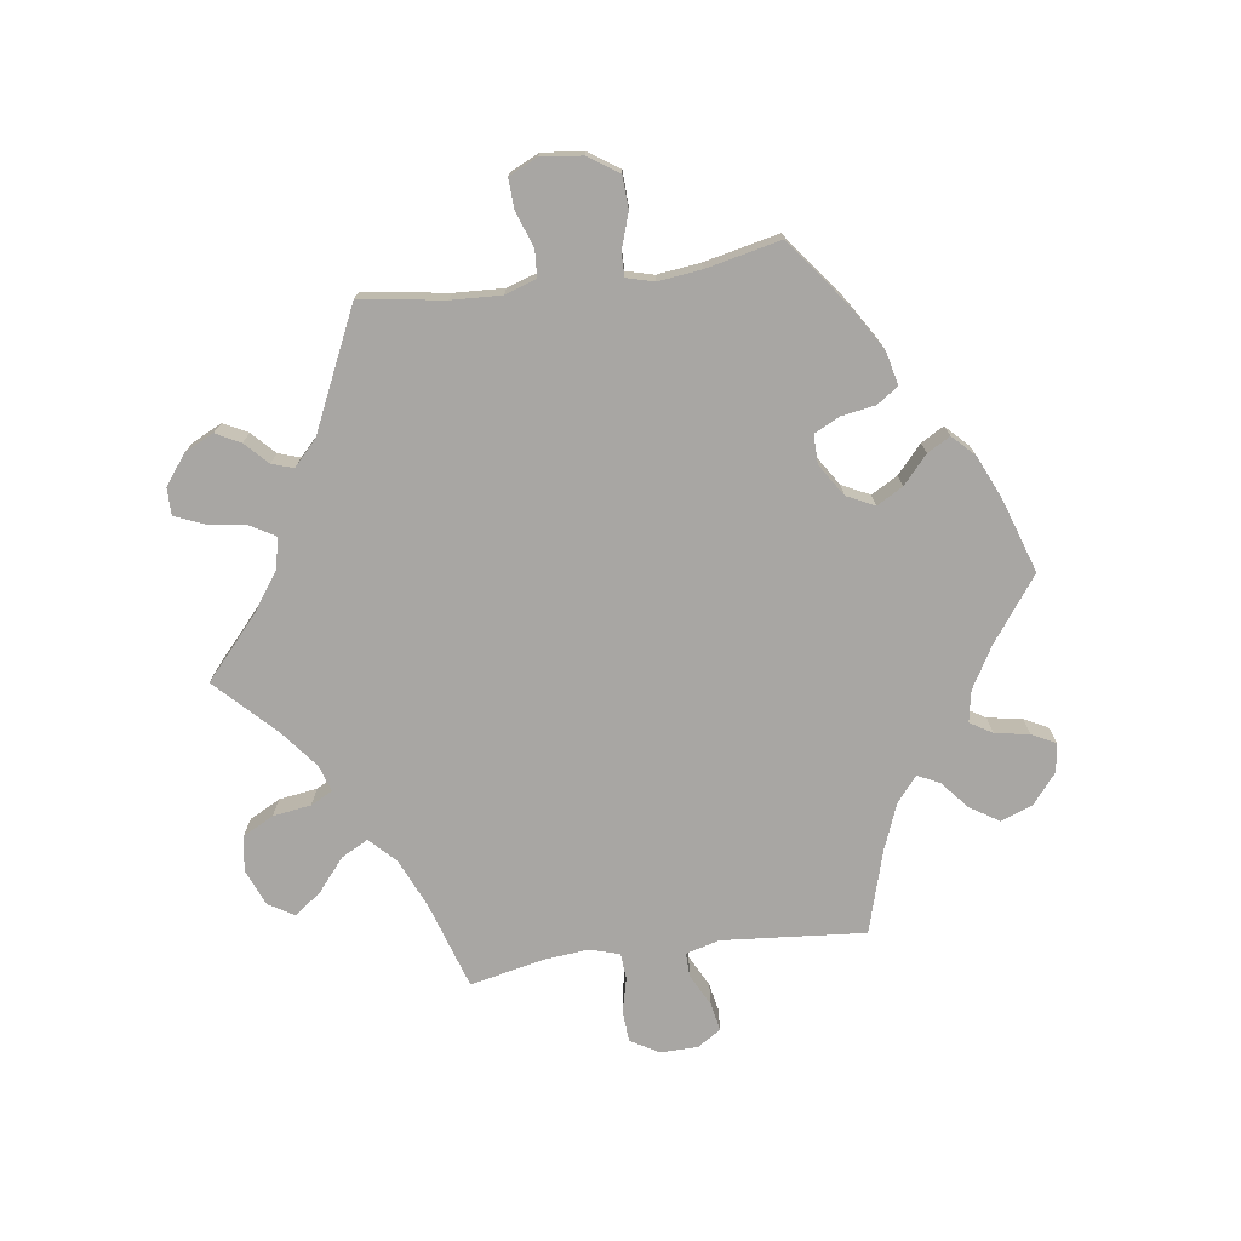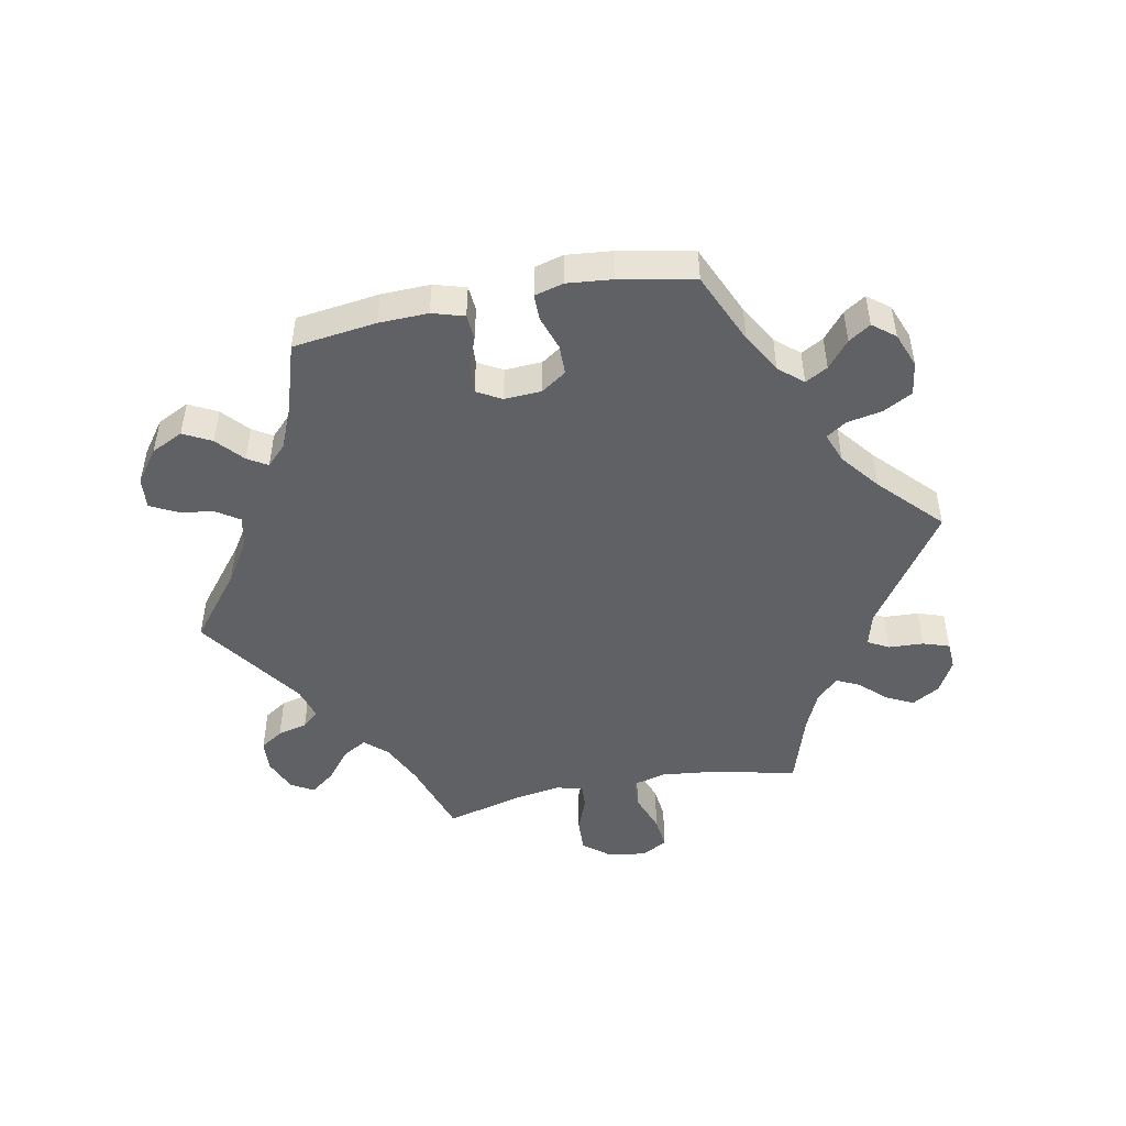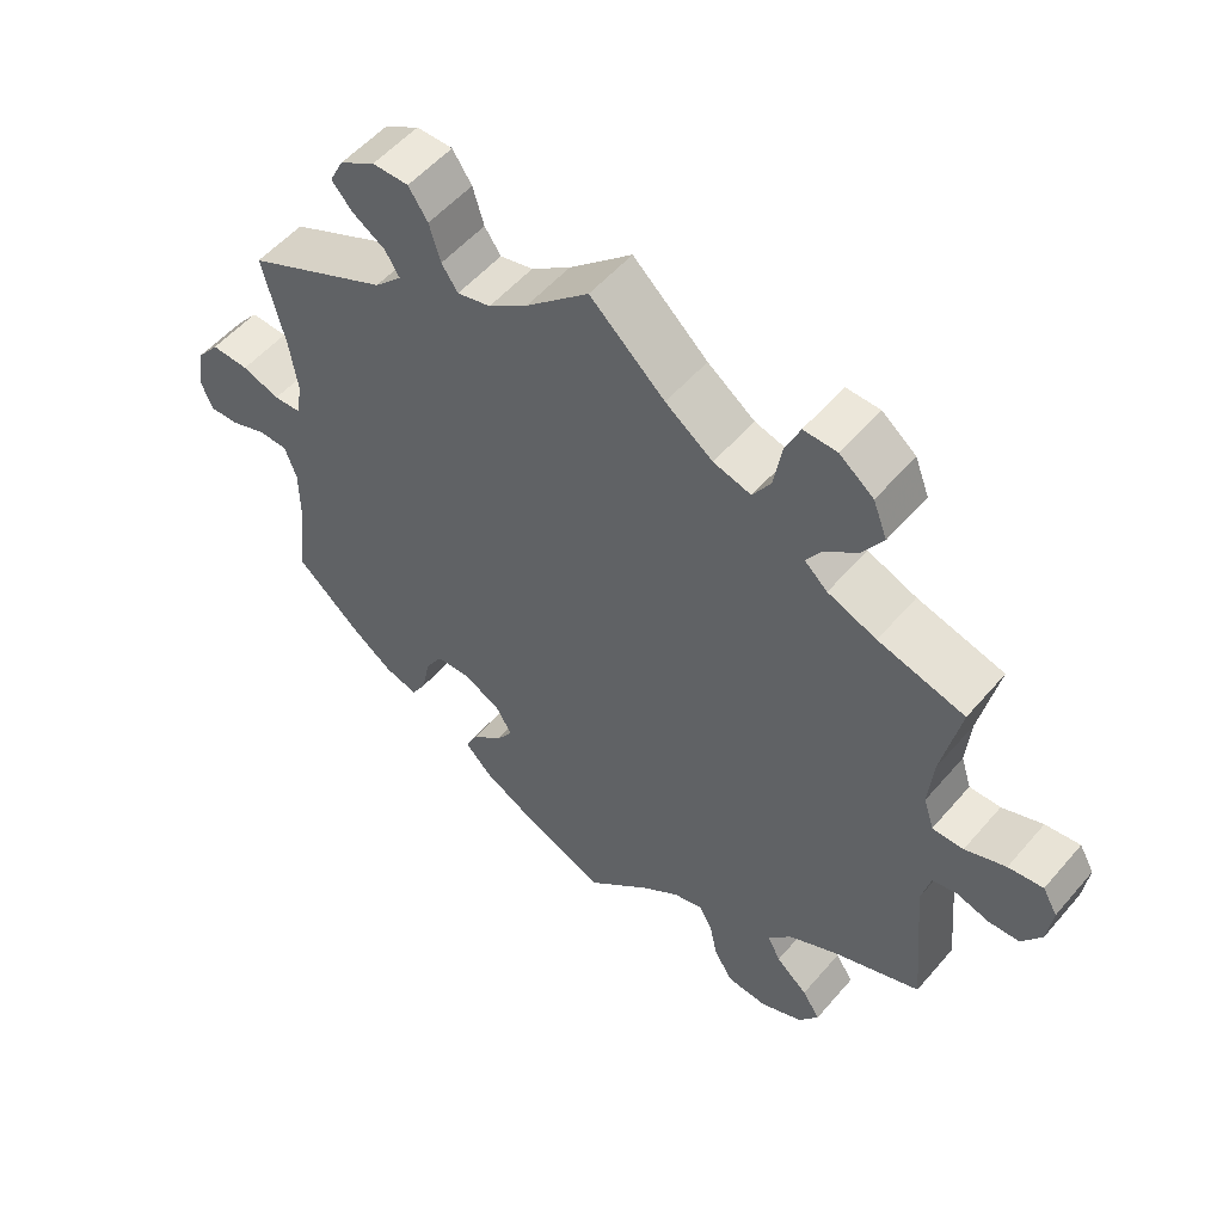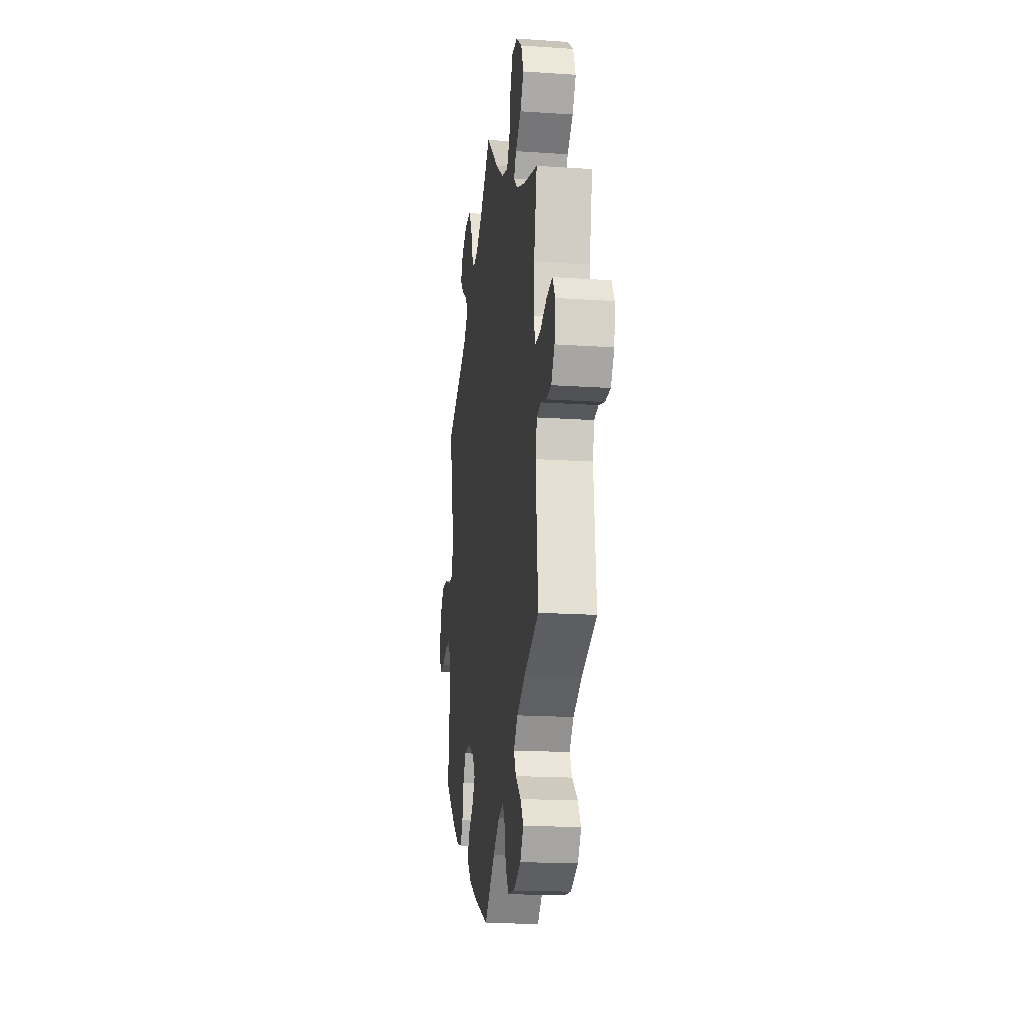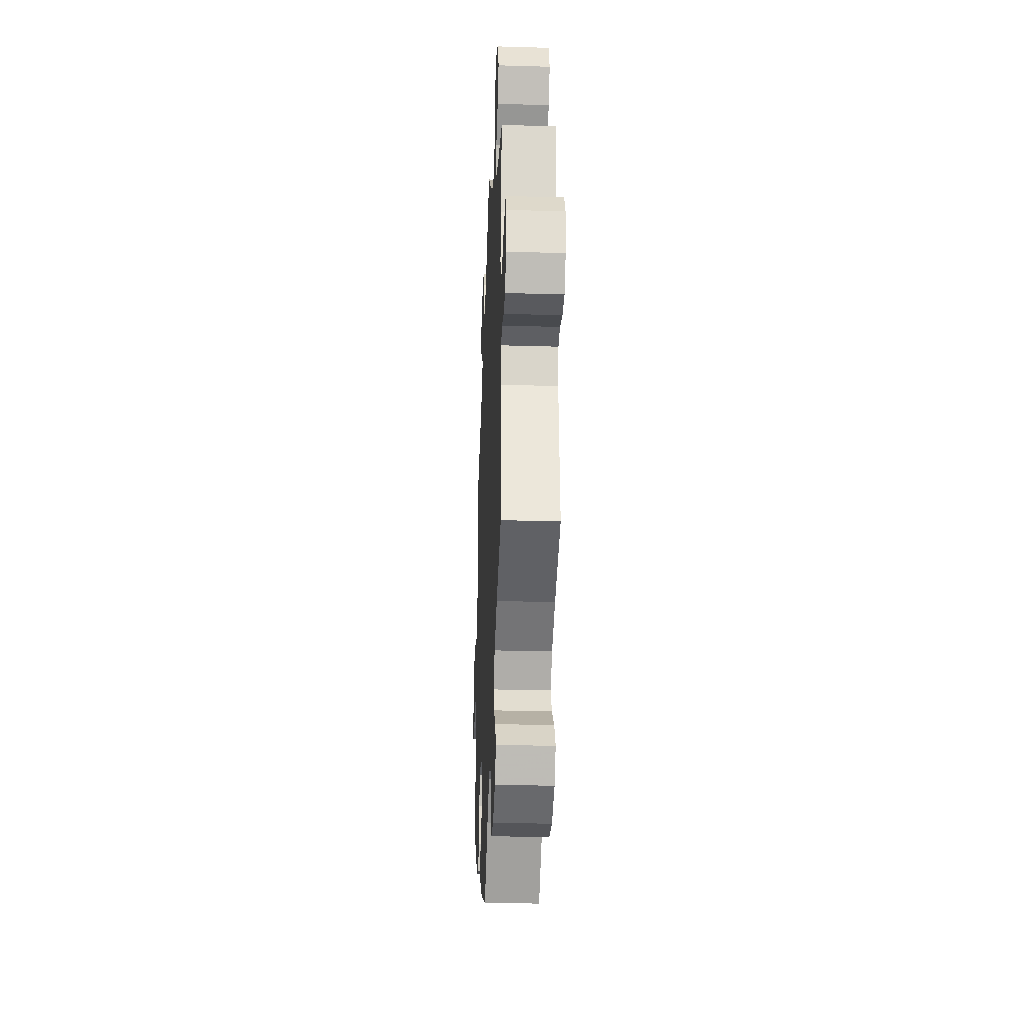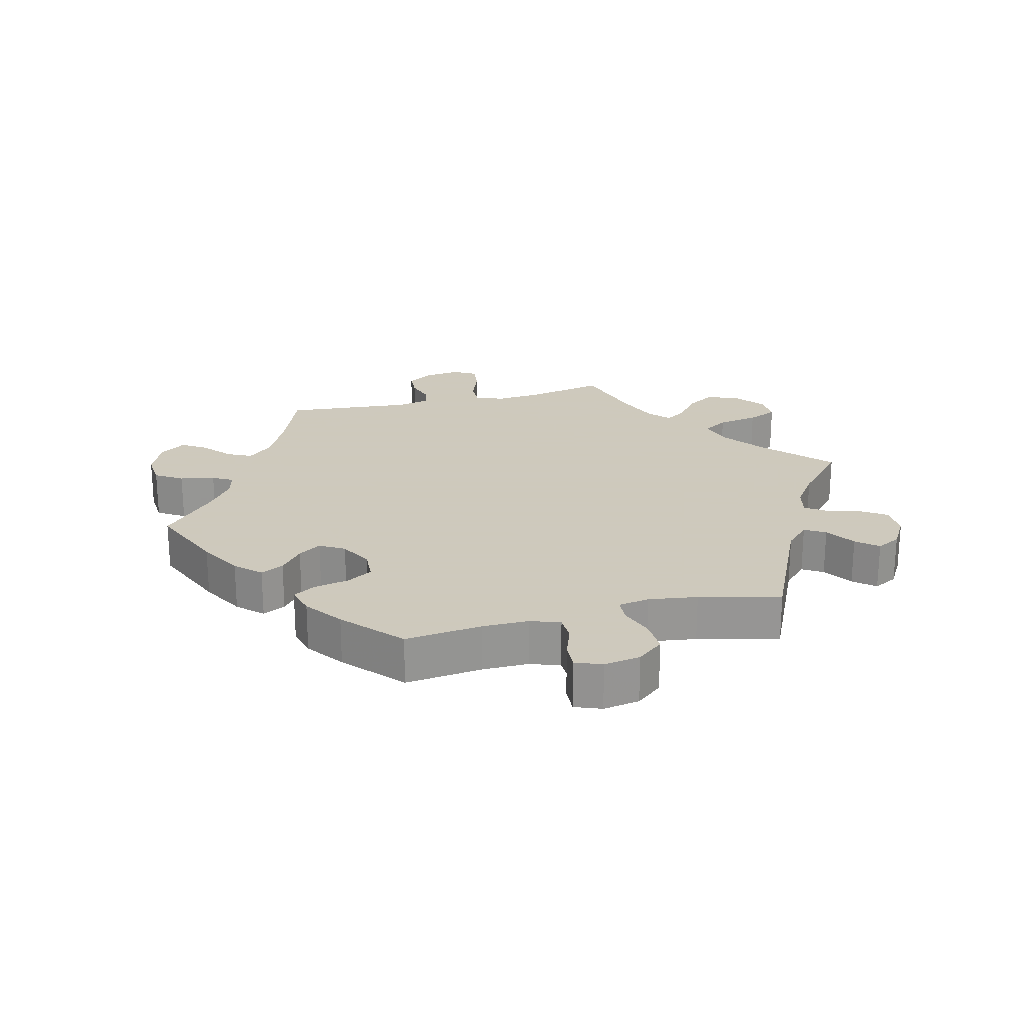
<metadata>
{"format":"obj","ext":"obj","renderer":"f3d","projection":"perspective","resolution":1024,"background":"white","views":[{"elev":-74.3,"azim":157.9,"up":"+Y"},{"elev":-48.5,"azim":-138.8,"up":"+Y"},{"elev":53.8,"azim":39.6,"up":"+Z"},{"elev":-18.1,"azim":82.5,"up":"+Z"},{"elev":-28.9,"azim":87.5,"up":"+Z"},{"elev":22.6,"azim":-104.4,"up":"+Y"}]}
</metadata>
<code>
v 0.476 0.07 0.17
v 0.47 0.07 0.1
v 0.484 0.07 0.056
v 0.526 0.07 0.056
v 0.581 0.07 0.077
v 0.628 0.07 0.083
v 0.648 0.07 0.048
v 0.641 0.07 -0.007
v 0.614 0.07 -0.047
v 0.573 0.07 -0.049
v 0.528 0.07 -0.036
v 0.495 0.07 -0.043
v 0.483 0.07 -0.092
v 0.501 0.07 -0.289
v 0.383 0.07 -0.335
v 0.317 0.07 -0.369
v 0.284 0.07 -0.406
v 0.302 0.07 -0.442
v 0.345 0.07 -0.479
v 0.369 0.07 -0.516
v 0.342 0.07 -0.555
v 0.285 0.07 -0.58
v 0.231 0.07 -0.576
v 0.205 0.07 -0.535
v 0.194 0.07 -0.482
v 0.177 0.07 -0.451
v 0.136 0.07 -0.462
v 0.084 0.07 -0.501
v 0 0.07 -0.578
v -0.119 0.07 -0.528
v -0.185 0.07 -0.492
v -0.22 0.07 -0.455
v -0.203 0.07 -0.42
v -0.163 0.07 -0.387
v -0.14 0.07 -0.352
v -0.162 0.07 -0.315
v -0.213 0.07 -0.289
v -0.259 0.07 -0.292
v -0.282 0.07 -0.331
v -0.293 0.07 -0.385
v -0.313 0.07 -0.419
v -0.357 0.07 -0.407
v -0.414 0.07 -0.366
v -0.501 0.07 -0.289
v -0.488 0.07 -0.171
v -0.488 0.07 -0.101
v -0.504 0.07 -0.056
v -0.543 0.07 -0.055
v -0.592 0.07 -0.073
v -0.632 0.07 -0.075
v -0.648 0.07 -0.035
v -0.639 0.07 0.021
v -0.607 0.07 0.061
v -0.556 0.07 0.059
v -0.505 0.07 0.041
v -0.468 0.07 0.043
v -0.46 0.07 0.091
v -0.471 0.07 0.165
v -0.501 0.07 0.288
v -0.308 0.07 0.379
v -0.271 0.07 0.416
v -0.29 0.07 0.447
v -0.335 0.07 0.476
v -0.363 0.07 0.508
v -0.344 0.07 0.545
v -0.296 0.07 0.574
v -0.247 0.07 0.574
v -0.221 0.07 0.535
v -0.206 0.07 0.484
v -0.184 0.07 0.452
v -0.139 0.07 0.463
v -0.086 0.07 0.501
v -0.001 0.07 0.578
v 0.1 0.07 0.486
v 0.164 0.07 0.439
v 0.215 0.07 0.425
v 0.239 0.07 0.463
v 0.25 0.07 0.526
v 0.27 0.07 0.572
v 0.315 0.07 0.571
v 0.361 0.07 0.535
v 0.38 0.07 0.486
v 0.352 0.07 0.442
v 0.307 0.07 0.406
v 0.287 0.07 0.375
v 0.318 0.07 0.347
v 0.384 0.07 0.321
v 0.501 0.07 0.289
v 0.476 0 0.17
v 0.47 0 0.1
v 0.484 0 0.056
v 0.526 0 0.056
v 0.581 0 0.077
v 0.628 0 0.083
v 0.648 0 0.048
v 0.641 0 -0.007
v 0.614 0 -0.047
v 0.573 0 -0.049
v 0.528 0 -0.036
v 0.495 0 -0.043
v 0.483 0 -0.092
v 0.501 0 -0.289
v 0.383 0 -0.335
v 0.317 0 -0.369
v 0.284 0 -0.406
v 0.302 0 -0.442
v 0.345 0 -0.479
v 0.369 0 -0.516
v 0.342 0 -0.555
v 0.285 0 -0.58
v 0.231 0 -0.576
v 0.205 0 -0.535
v 0.194 0 -0.482
v 0.177 0 -0.451
v 0.136 0 -0.462
v 0.084 0 -0.501
v 0 0 -0.578
v -0.119 0 -0.528
v -0.185 0 -0.492
v -0.22 0 -0.455
v -0.203 0 -0.42
v -0.163 0 -0.387
v -0.14 0 -0.352
v -0.162 0 -0.315
v -0.213 0 -0.289
v -0.259 0 -0.292
v -0.282 0 -0.331
v -0.293 0 -0.385
v -0.313 0 -0.419
v -0.357 0 -0.407
v -0.414 0 -0.366
v -0.501 0 -0.289
v -0.488 0 -0.171
v -0.488 0 -0.101
v -0.504 0 -0.056
v -0.543 0 -0.055
v -0.592 0 -0.073
v -0.632 0 -0.075
v -0.648 0 -0.035
v -0.639 0 0.021
v -0.607 0 0.061
v -0.556 0 0.059
v -0.505 0 0.041
v -0.468 0 0.043
v -0.46 0 0.091
v -0.471 0 0.165
v -0.501 0 0.288
v -0.308 0 0.379
v -0.271 0 0.416
v -0.29 0 0.447
v -0.335 0 0.476
v -0.363 0 0.508
v -0.344 0 0.545
v -0.296 0 0.574
v -0.247 0 0.574
v -0.221 0 0.535
v -0.206 0 0.484
v -0.184 0 0.452
v -0.139 0 0.463
v -0.086 0 0.501
v -0.001 0 0.578
v 0.1 0 0.486
v 0.164 0 0.439
v 0.215 0 0.425
v 0.239 0 0.463
v 0.25 0 0.526
v 0.27 0 0.572
v 0.315 0 0.571
v 0.361 0 0.535
v 0.38 0 0.486
v 0.352 0 0.442
v 0.307 0 0.406
v 0.287 0 0.375
v 0.318 0 0.347
v 0.384 0 0.321
v 0.501 0 0.289
f 87 88 1
f 86 87 1 2
f 85 86 2 3
f 81 82 83 84
f 81 84 85
f 80 81 85
f 77 78 79 80
f 76 77 80 85
f 75 76 85 3
f 72 73 74
f 71 72 74 75
f 70 71 75 3
f 66 67 68 69
f 66 69 70
f 65 66 70
f 62 63 64 65
f 61 62 65 70
f 60 61 70 3
f 58 59 60 3
f 52 53 54 55
f 52 55 56
f 51 52 56
f 48 49 50 51
f 47 48 51 56
f 46 47 56
f 45 46 56 57
f 43 44 45
f 42 43 45 57
f 39 40 41 42
f 38 39 42 57
f 31 32 33 34
f 31 34 35
f 28 29 30 31
f 27 28 31 35
f 26 27 35 36
f 22 23 24 25
f 22 25 26
f 21 22 26
f 18 19 20 21
f 17 18 21 26
f 16 17 26 36
f 13 14 15
f 12 13 15 16
f 8 9 10 11
f 8 11 12
f 7 8 12
f 4 5 6 7
f 3 4 7 12
f 37 38 57 58
f 16 36 37 58
f 3 12 16 58
f 89 176 175
f 90 89 175 174
f 91 90 174 173
f 172 171 170 169
f 173 172 169
f 173 169 168
f 168 167 166 165
f 173 168 165 164
f 91 173 164 163
f 162 161 160
f 163 162 160 159
f 91 163 159 158
f 157 156 155 154
f 158 157 154
f 158 154 153
f 153 152 151 150
f 158 153 150 149
f 91 158 149 148
f 91 148 147 146
f 143 142 141 140
f 144 143 140
f 144 140 139
f 139 138 137 136
f 144 139 136 135
f 144 135 134
f 145 144 134 133
f 133 132 131
f 145 133 131 130
f 130 129 128 127
f 145 130 127 126
f 122 121 120 119
f 123 122 119
f 119 118 117 116
f 123 119 116 115
f 124 123 115 114
f 113 112 111 110
f 114 113 110
f 114 110 109
f 109 108 107 106
f 114 109 106 105
f 124 114 105 104
f 103 102 101
f 104 103 101 100
f 99 98 97 96
f 100 99 96
f 100 96 95
f 95 94 93 92
f 100 95 92 91
f 146 145 126 125
f 146 125 124 104
f 146 104 100 91
f 1 89 90 2
f 2 90 91 3
f 3 91 92 4
f 4 92 93 5
f 5 93 94 6
f 6 94 95 7
f 7 95 96 8
f 8 96 97 9
f 9 97 98 10
f 10 98 99 11
f 11 99 100 12
f 12 100 101 13
f 13 101 102 14
f 14 102 103 15
f 15 103 104 16
f 16 104 105 17
f 17 105 106 18
f 18 106 107 19
f 19 107 108 20
f 20 108 109 21
f 21 109 110 22
f 22 110 111 23
f 23 111 112 24
f 24 112 113 25
f 25 113 114 26
f 26 114 115 27
f 27 115 116 28
f 28 116 117 29
f 29 117 118 30
f 30 118 119 31
f 31 119 120 32
f 32 120 121 33
f 33 121 122 34
f 34 122 123 35
f 35 123 124 36
f 36 124 125 37
f 37 125 126 38
f 38 126 127 39
f 39 127 128 40
f 40 128 129 41
f 41 129 130 42
f 42 130 131 43
f 43 131 132 44
f 44 132 133 45
f 45 133 134 46
f 46 134 135 47
f 47 135 136 48
f 48 136 137 49
f 49 137 138 50
f 50 138 139 51
f 51 139 140 52
f 52 140 141 53
f 53 141 142 54
f 54 142 143 55
f 55 143 144 56
f 56 144 145 57
f 57 145 146 58
f 58 146 147 59
f 59 147 148 60
f 60 148 149 61
f 61 149 150 62
f 62 150 151 63
f 63 151 152 64
f 64 152 153 65
f 65 153 154 66
f 66 154 155 67
f 67 155 156 68
f 68 156 157 69
f 69 157 158 70
f 70 158 159 71
f 71 159 160 72
f 72 160 161 73
f 73 161 162 74
f 74 162 163 75
f 75 163 164 76
f 76 164 165 77
f 77 165 166 78
f 78 166 167 79
f 79 167 168 80
f 80 168 169 81
f 81 169 170 82
f 82 170 171 83
f 83 171 172 84
f 84 172 173 85
f 85 173 174 86
f 86 174 175 87
f 87 175 176 88
f 88 176 89 1

</code>
